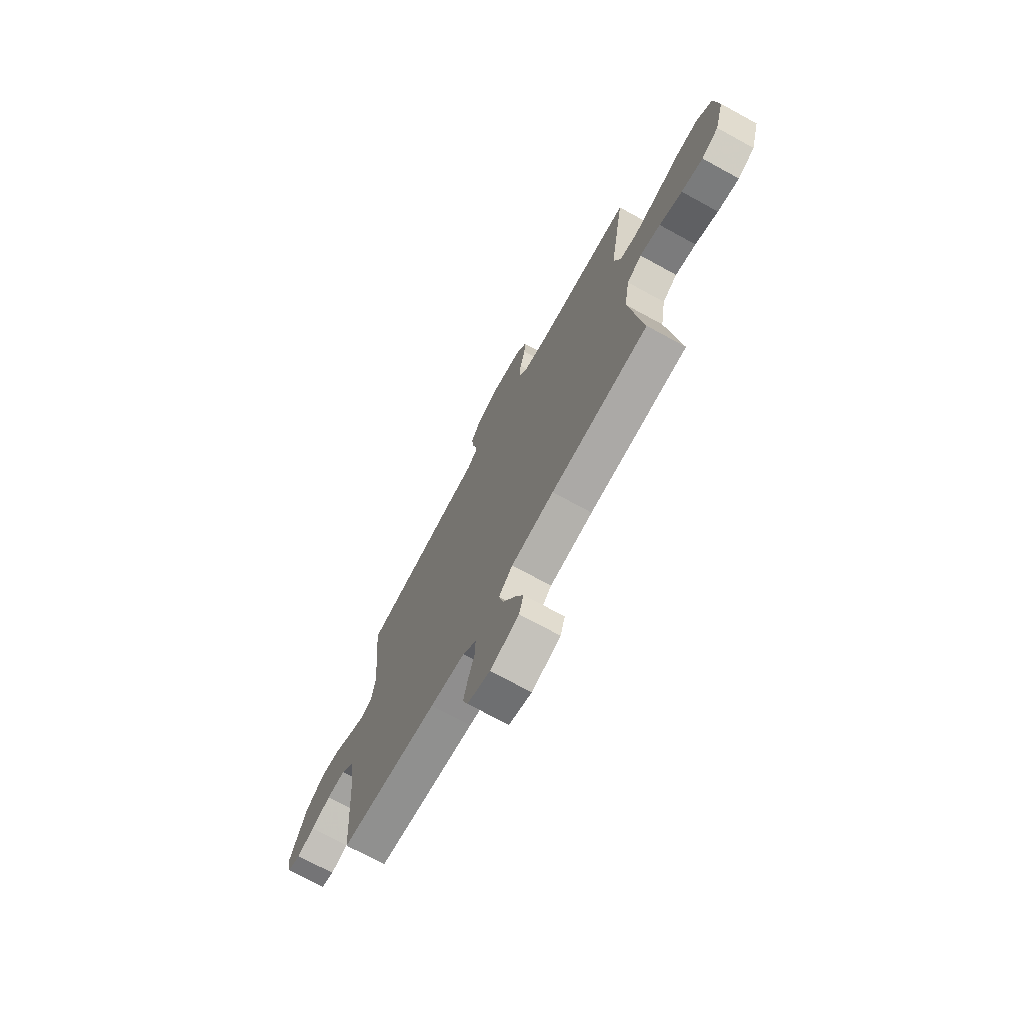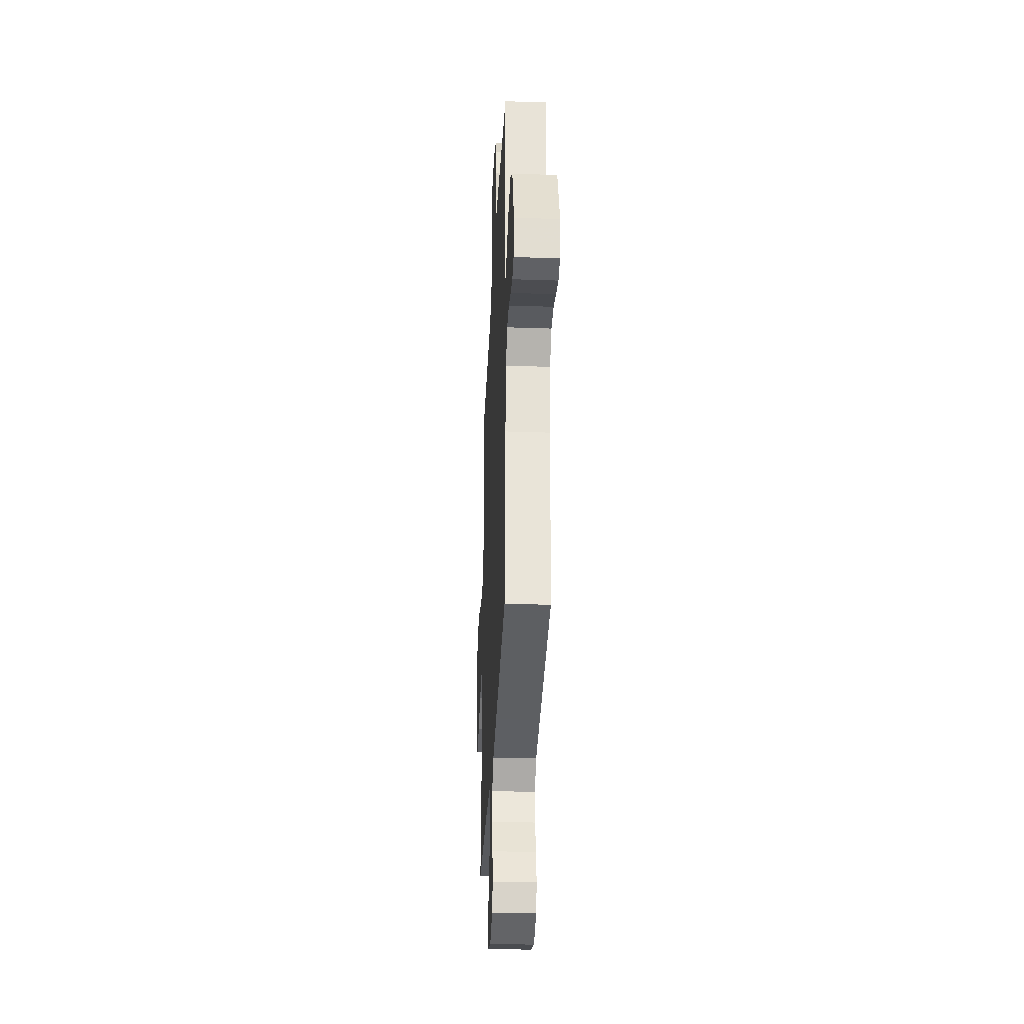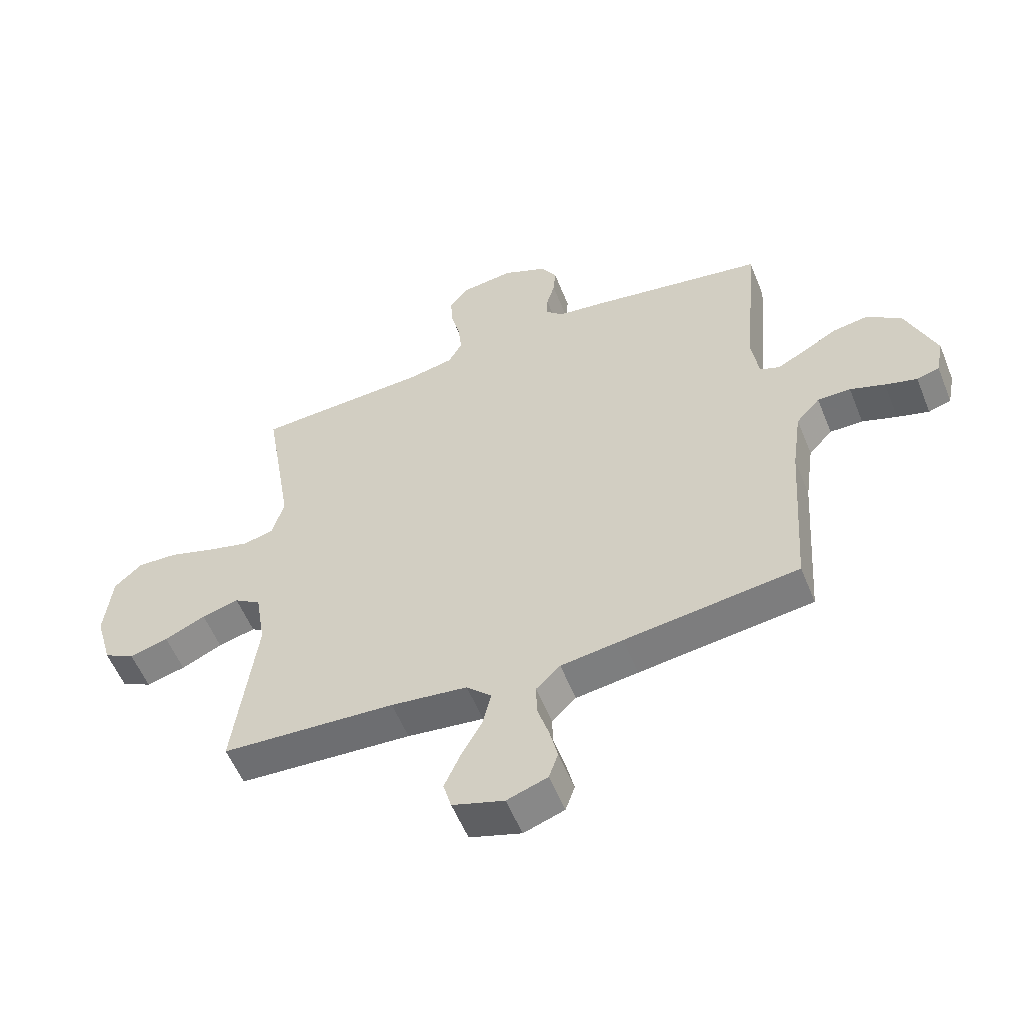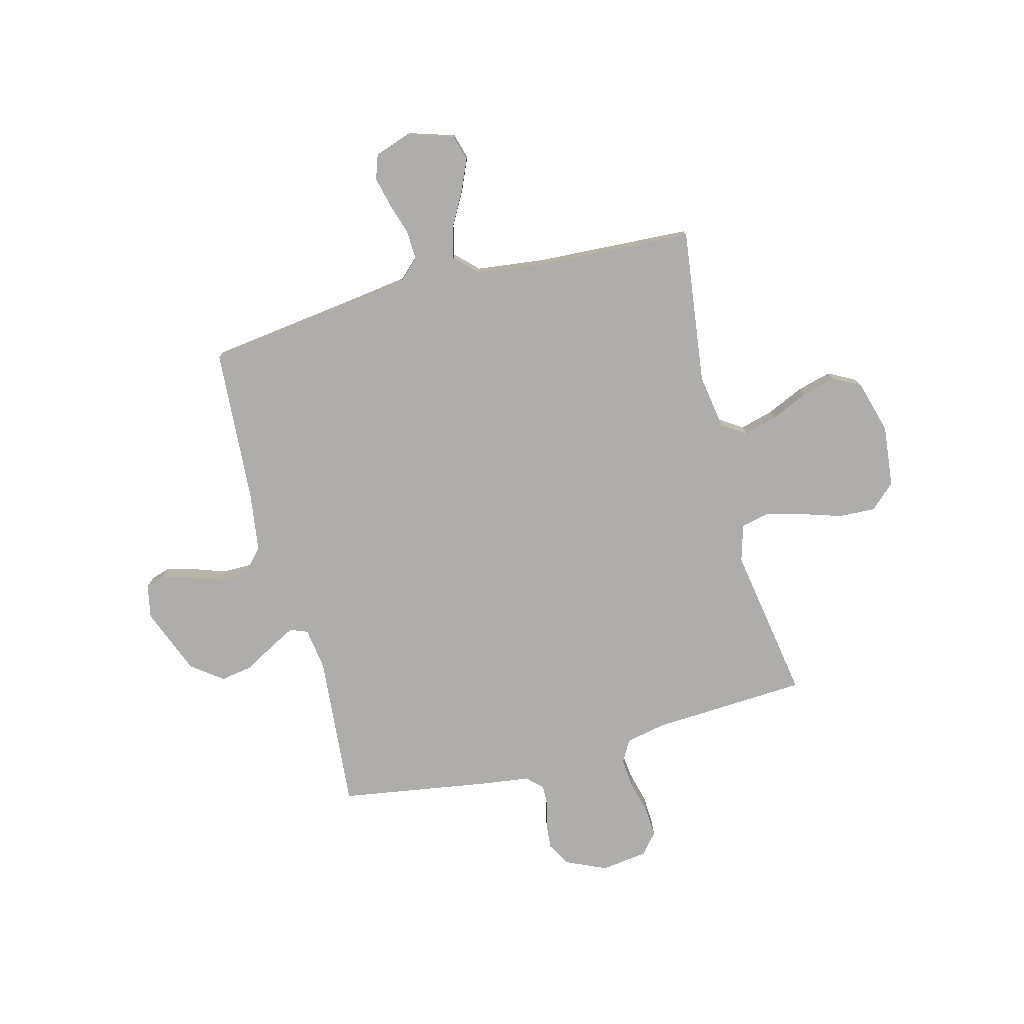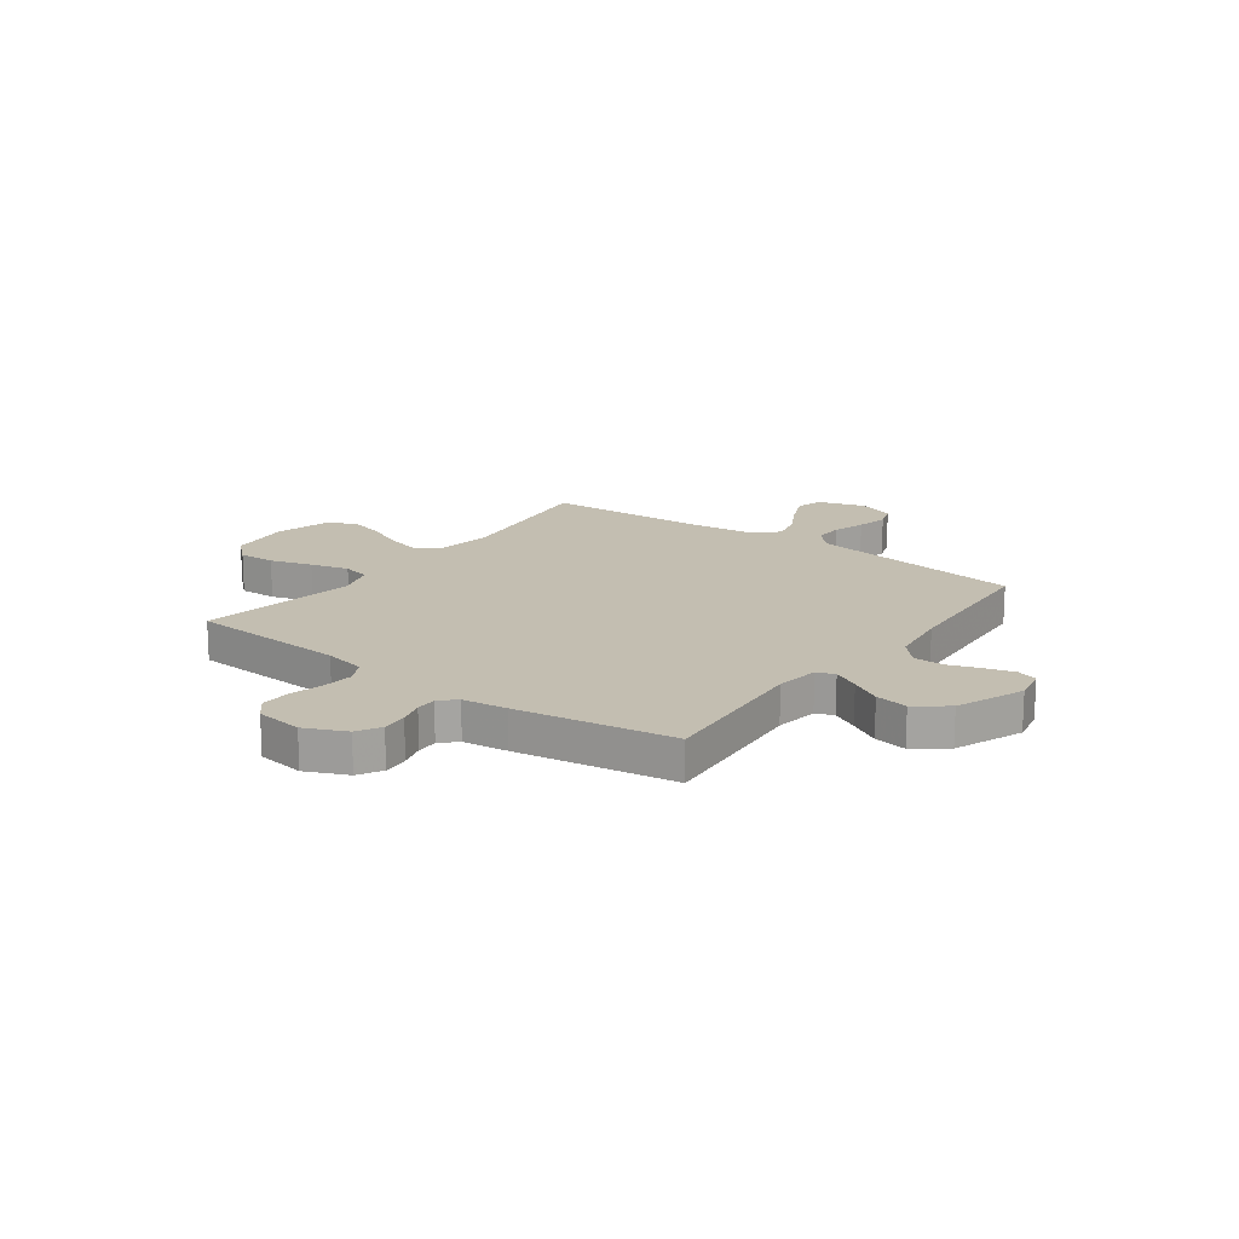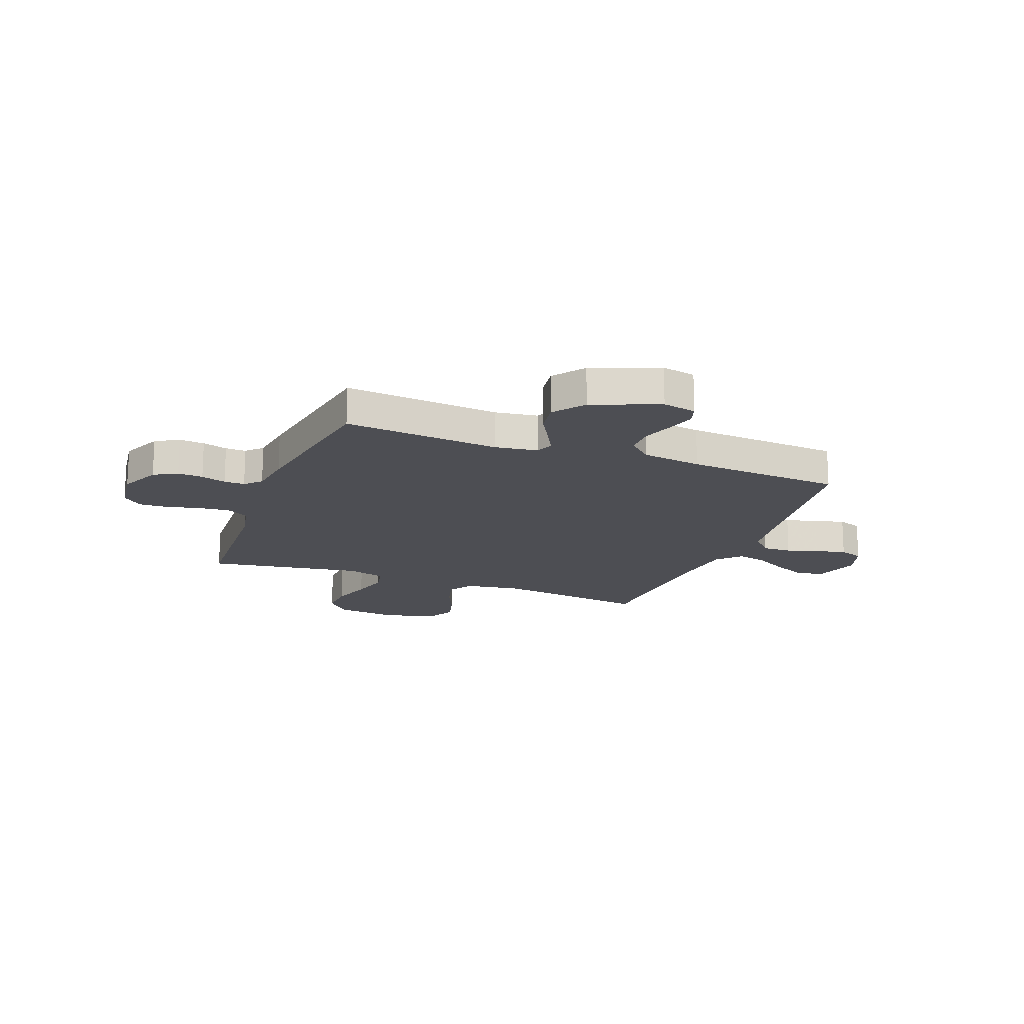
<metadata>
{"format":"obj","ext":"obj","renderer":"f3d","projection":"perspective","resolution":1024,"background":"white","views":[{"elev":-72.6,"azim":-118.7,"up":"+Z"},{"elev":-32.3,"azim":87.3,"up":"+Z"},{"elev":-55.9,"azim":21.8,"up":"+Z"},{"elev":-77.2,"azim":-165.3,"up":"+Y"},{"elev":17.2,"azim":36.4,"up":"+Y"},{"elev":-17.3,"azim":69.0,"up":"+Y"}]}
</metadata>
<code>
v -0.5 0.07 0.5
v -0.2 0.07 0.516
v -0.122 0.07 0.532
v -0.098 0.07 0.575
v -0.104 0.07 0.634
v -0.12 0.07 0.697
v -0.123 0.07 0.754
v -0.09 0.07 0.793
v 0 0.07 0.805
v 0.078 0.07 0.77
v 0.104 0.07 0.725
v 0.1 0.07 0.676
v 0.086 0.07 0.628
v 0.085 0.07 0.588
v 0.115 0.07 0.559
v 0.2 0.07 0.548
v 0.5 0.07 0.5
v 0.474 0.07 0.2
v 0.486 0.07 0.118
v 0.52 0.07 0.105
v 0.57 0.07 0.131
v 0.628 0.07 0.164
v 0.69 0.07 0.174
v 0.75 0.07 0.129
v 0.801 0.07 0
v 0.788 0.07 -0.065
v 0.749 0.07 -0.077
v 0.694 0.07 -0.061
v 0.634 0.07 -0.04
v 0.577 0.07 -0.04
v 0.536 0.07 -0.085
v 0.52 0.07 -0.2
v 0.5 0.07 -0.5
v 0.2 0.07 -0.539
v 0.093 0.07 -0.554
v 0.051 0.07 -0.594
v 0.053 0.07 -0.65
v 0.072 0.07 -0.711
v 0.086 0.07 -0.77
v 0.07 0.07 -0.816
v 0 0.07 -0.84
v -0.089 0.07 -0.812
v -0.103 0.07 -0.762
v -0.075 0.07 -0.699
v -0.039 0.07 -0.634
v -0.025 0.07 -0.575
v -0.068 0.07 -0.533
v -0.2 0.07 -0.517
v -0.5 0.07 -0.5
v -0.461 0.07 -0.2
v -0.478 0.07 -0.094
v -0.524 0.07 -0.064
v -0.588 0.07 -0.081
v -0.659 0.07 -0.113
v -0.726 0.07 -0.131
v -0.779 0.07 -0.103
v -0.808 0.07 0
v -0.795 0.07 0.119
v -0.747 0.07 0.163
v -0.677 0.07 0.16
v -0.598 0.07 0.135
v -0.525 0.07 0.116
v -0.472 0.07 0.128
v -0.451 0.07 0.2
v -0.5 0 0.5
v -0.2 0 0.516
v -0.122 0 0.532
v -0.098 0 0.575
v -0.104 0 0.634
v -0.12 0 0.697
v -0.123 0 0.754
v -0.09 0 0.793
v 0 0 0.805
v 0.078 0 0.77
v 0.104 0 0.725
v 0.1 0 0.676
v 0.086 0 0.628
v 0.085 0 0.588
v 0.115 0 0.559
v 0.2 0 0.548
v 0.5 0 0.5
v 0.474 0 0.2
v 0.486 0 0.118
v 0.52 0 0.105
v 0.57 0 0.131
v 0.628 0 0.164
v 0.69 0 0.174
v 0.75 0 0.129
v 0.801 0 0
v 0.788 0 -0.065
v 0.749 0 -0.077
v 0.694 0 -0.061
v 0.634 0 -0.04
v 0.577 0 -0.04
v 0.536 0 -0.085
v 0.52 0 -0.2
v 0.5 0 -0.5
v 0.2 0 -0.539
v 0.093 0 -0.554
v 0.051 0 -0.594
v 0.053 0 -0.65
v 0.072 0 -0.711
v 0.086 0 -0.77
v 0.07 0 -0.816
v 0 0 -0.84
v -0.089 0 -0.812
v -0.103 0 -0.762
v -0.075 0 -0.699
v -0.039 0 -0.634
v -0.025 0 -0.575
v -0.068 0 -0.533
v -0.2 0 -0.517
v -0.5 0 -0.5
v -0.461 0 -0.2
v -0.478 0 -0.094
v -0.524 0 -0.064
v -0.588 0 -0.081
v -0.659 0 -0.113
v -0.726 0 -0.131
v -0.779 0 -0.103
v -0.808 0 0
v -0.795 0 0.119
v -0.747 0 0.163
v -0.677 0 0.16
v -0.598 0 0.135
v -0.525 0 0.116
v -0.472 0 0.128
v -0.451 0 0.2
f 59 60 61
f 58 59 61
f 57 58 61
f 56 57 61
f 55 56 61
f 54 55 61
f 53 54 61
f 52 53 61 62
f 51 52 62 63
f 48 49 50
f 51 63 64
f 50 51 64
f 48 50 64
f 47 48 64
f 43 44 45
f 42 43 45
f 41 42 45
f 40 41 45
f 39 40 45
f 38 39 45
f 37 38 45
f 36 37 45 46
f 64 1 2
f 47 64 2
f 46 47 2
f 36 46 2
f 35 36 2
f 27 28 29
f 26 27 29
f 25 26 29
f 24 25 29
f 23 24 29
f 22 23 29
f 21 22 29
f 20 21 29 30
f 19 20 30 31
f 15 16 17 18
f 14 15 18 19
f 11 12 13
f 10 11 13
f 9 10 13
f 8 9 13
f 7 8 13
f 6 7 13
f 5 6 13
f 4 5 13 14
f 19 31 32
f 14 19 32
f 4 14 32
f 3 4 32
f 32 33 34
f 3 32 34
f 2 3 34
f 2 34 35
f 125 124 123
f 125 123 122
f 125 122 121
f 125 121 120
f 125 120 119
f 125 119 118
f 125 118 117
f 126 125 117 116
f 127 126 116 115
f 114 113 112
f 128 127 115
f 128 115 114
f 128 114 112
f 128 112 111
f 109 108 107
f 109 107 106
f 109 106 105
f 109 105 104
f 109 104 103
f 109 103 102
f 109 102 101
f 110 109 101 100
f 66 65 128
f 66 128 111
f 66 111 110
f 66 110 100
f 66 100 99
f 93 92 91
f 93 91 90
f 93 90 89
f 93 89 88
f 93 88 87
f 93 87 86
f 93 86 85
f 94 93 85 84
f 95 94 84 83
f 82 81 80 79
f 83 82 79 78
f 77 76 75
f 77 75 74
f 77 74 73
f 77 73 72
f 77 72 71
f 77 71 70
f 77 70 69
f 78 77 69 68
f 96 95 83
f 96 83 78
f 96 78 68
f 96 68 67
f 98 97 96
f 98 96 67
f 98 67 66
f 99 98 66
f 1 65 66 2
f 2 66 67 3
f 3 67 68 4
f 4 68 69 5
f 5 69 70 6
f 6 70 71 7
f 7 71 72 8
f 8 72 73 9
f 9 73 74 10
f 10 74 75 11
f 11 75 76 12
f 12 76 77 13
f 13 77 78 14
f 14 78 79 15
f 15 79 80 16
f 16 80 81 17
f 17 81 82 18
f 18 82 83 19
f 19 83 84 20
f 20 84 85 21
f 21 85 86 22
f 22 86 87 23
f 23 87 88 24
f 24 88 89 25
f 25 89 90 26
f 26 90 91 27
f 27 91 92 28
f 28 92 93 29
f 29 93 94 30
f 30 94 95 31
f 31 95 96 32
f 32 96 97 33
f 33 97 98 34
f 34 98 99 35
f 35 99 100 36
f 36 100 101 37
f 37 101 102 38
f 38 102 103 39
f 39 103 104 40
f 40 104 105 41
f 41 105 106 42
f 42 106 107 43
f 43 107 108 44
f 44 108 109 45
f 45 109 110 46
f 46 110 111 47
f 47 111 112 48
f 48 112 113 49
f 49 113 114 50
f 50 114 115 51
f 51 115 116 52
f 52 116 117 53
f 53 117 118 54
f 54 118 119 55
f 55 119 120 56
f 56 120 121 57
f 57 121 122 58
f 58 122 123 59
f 59 123 124 60
f 60 124 125 61
f 61 125 126 62
f 62 126 127 63
f 63 127 128 64
f 64 128 65 1

</code>
